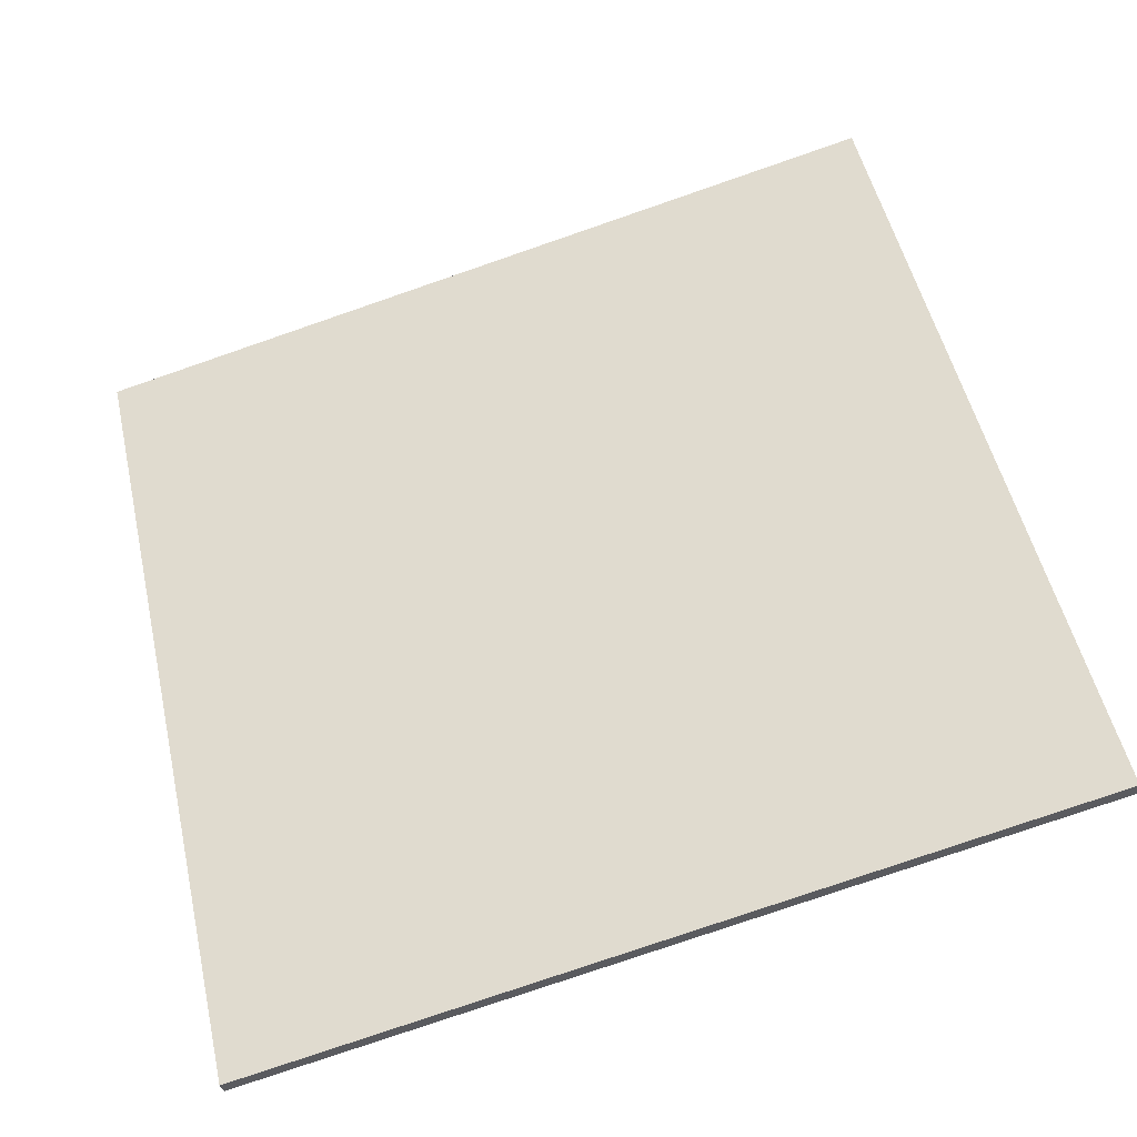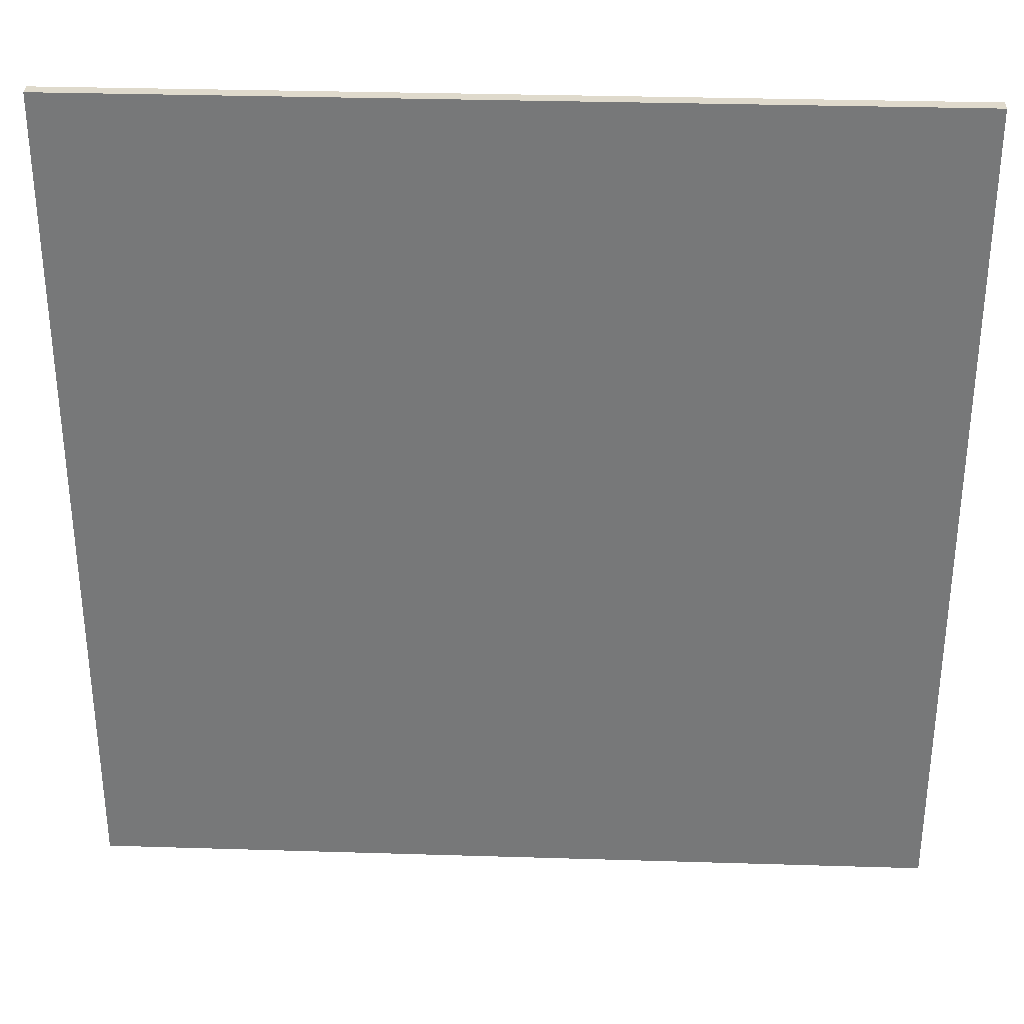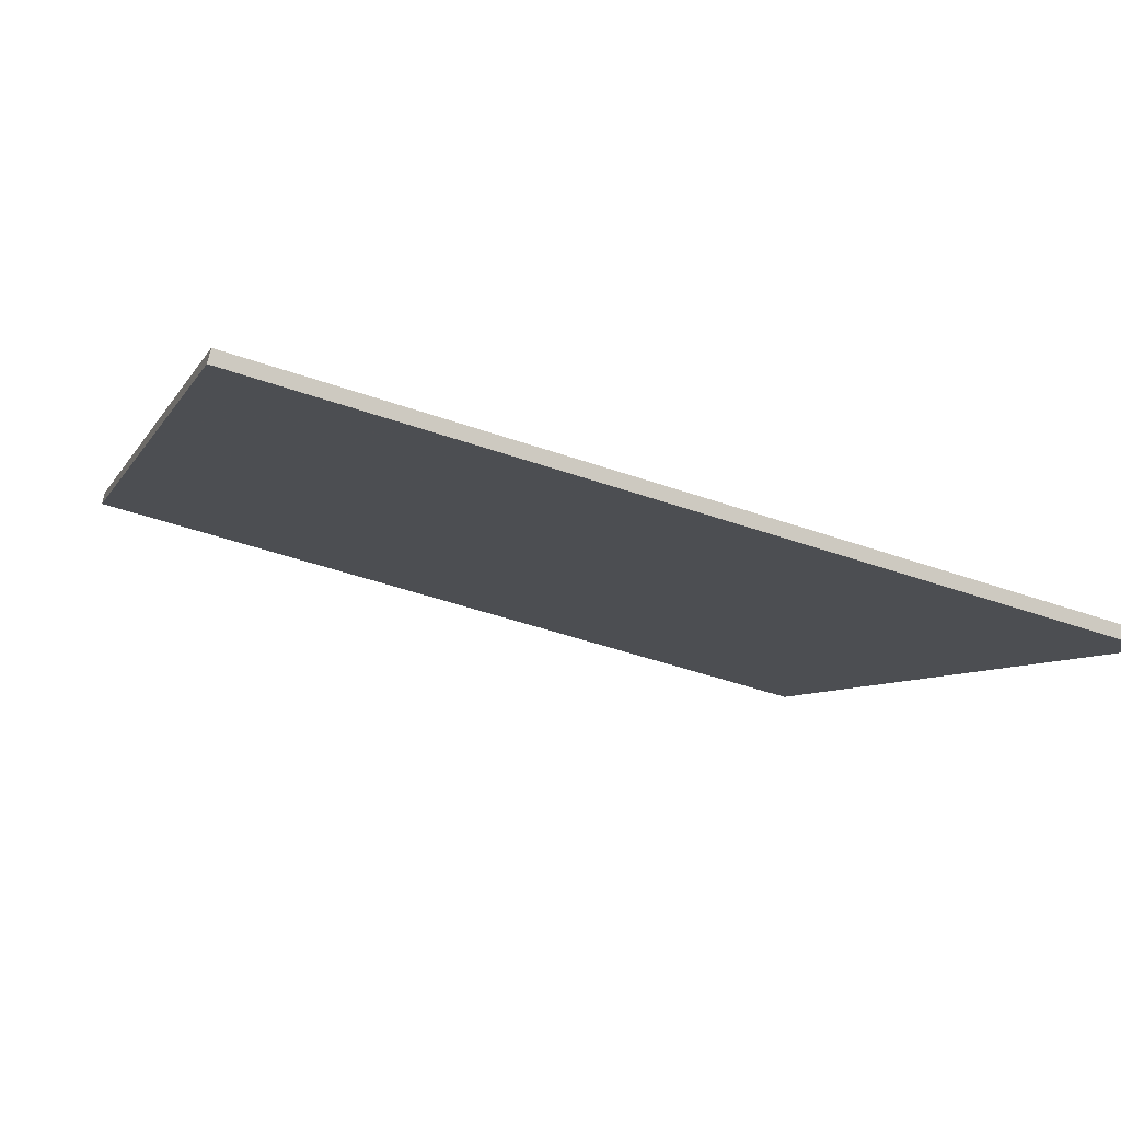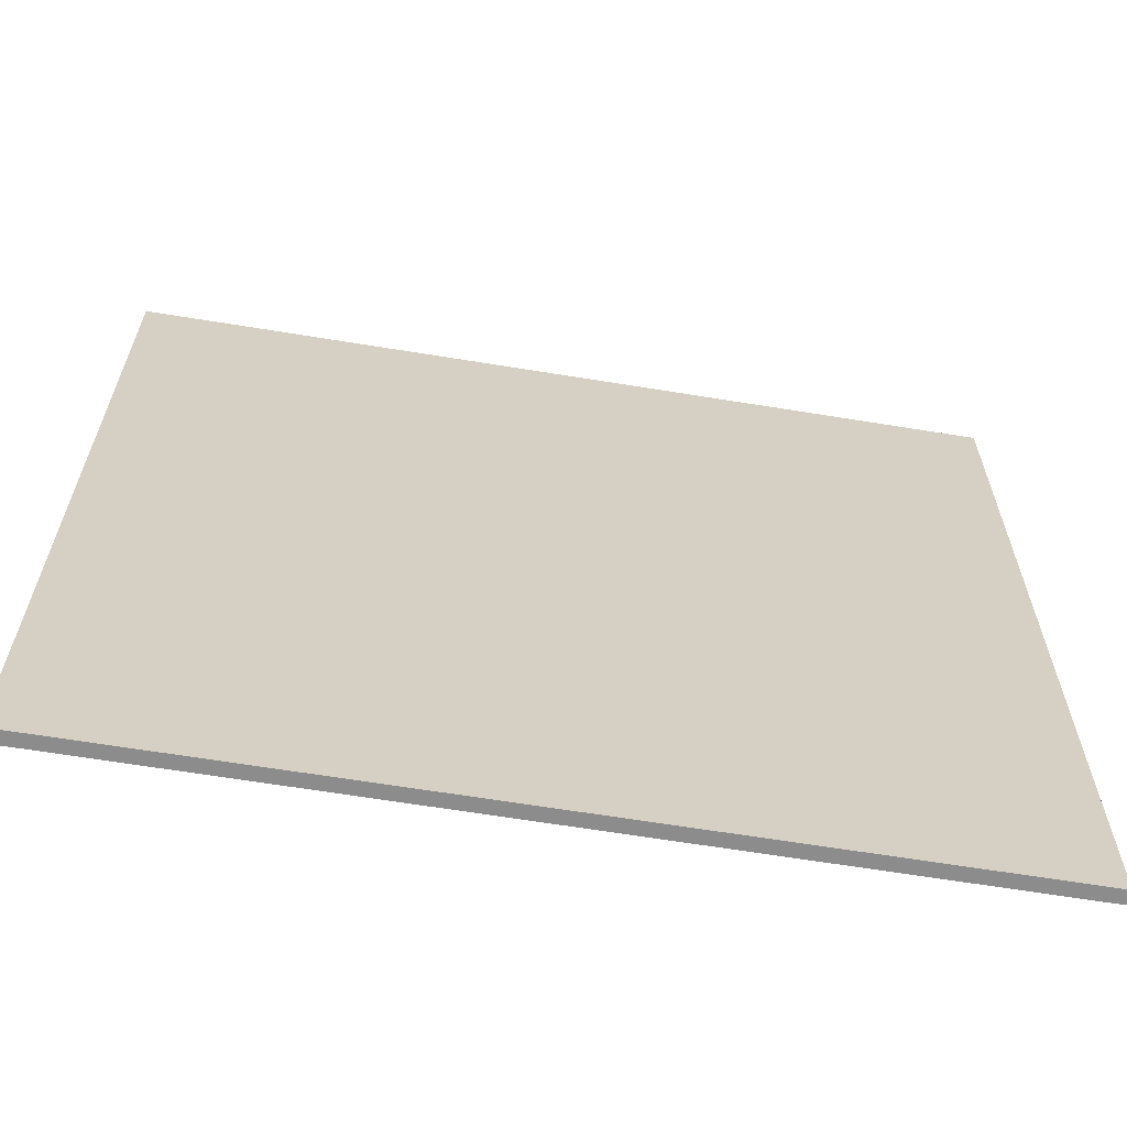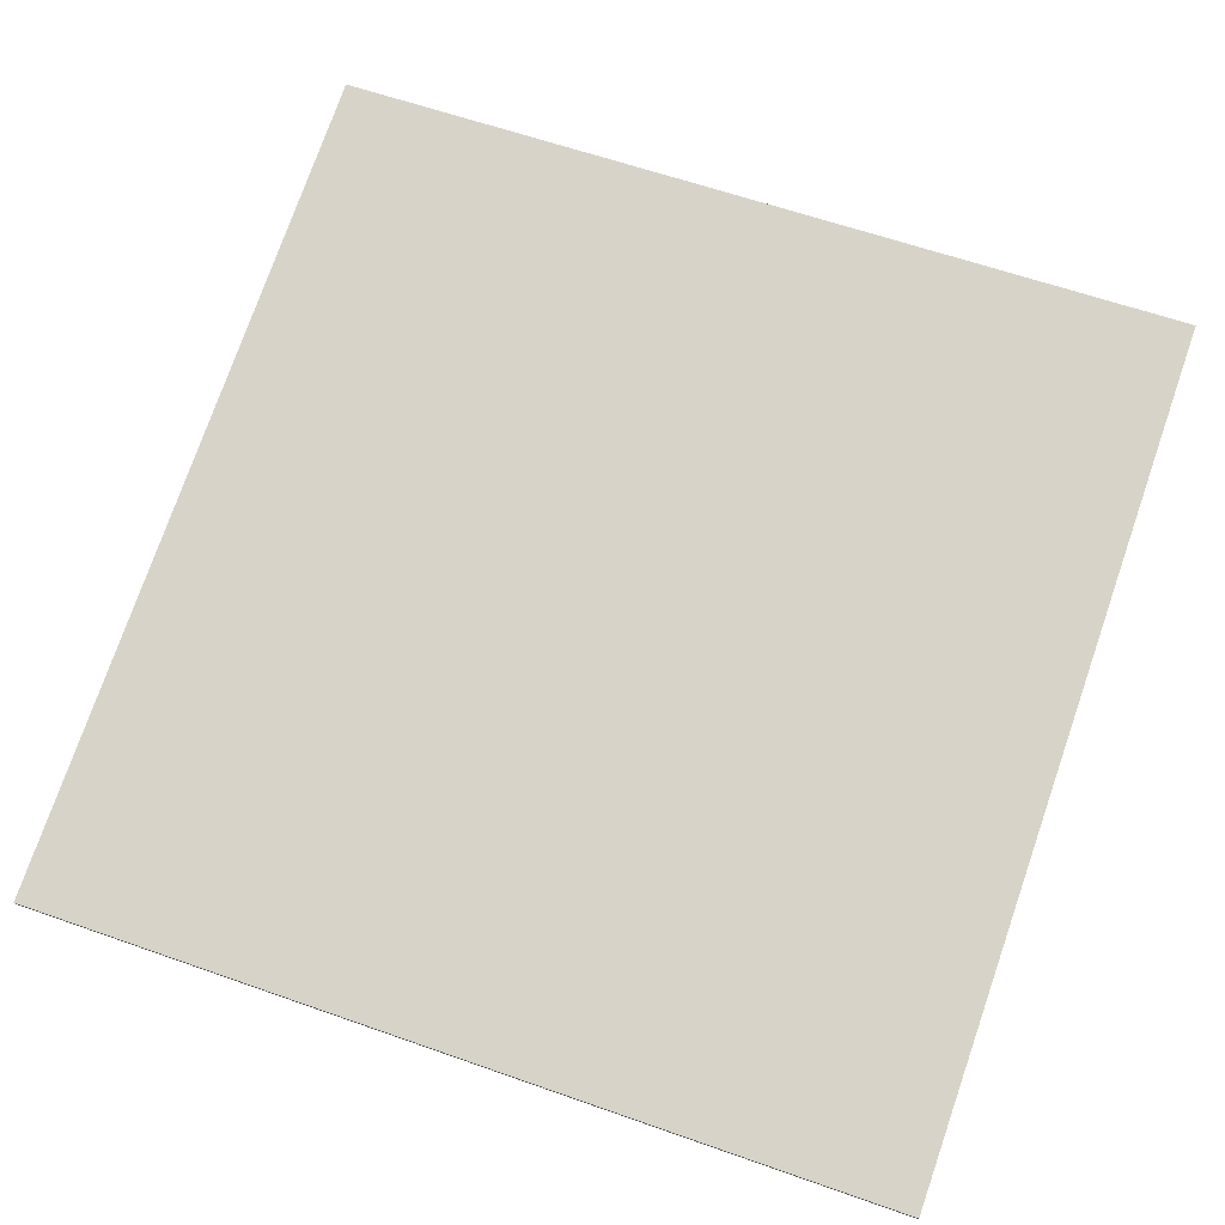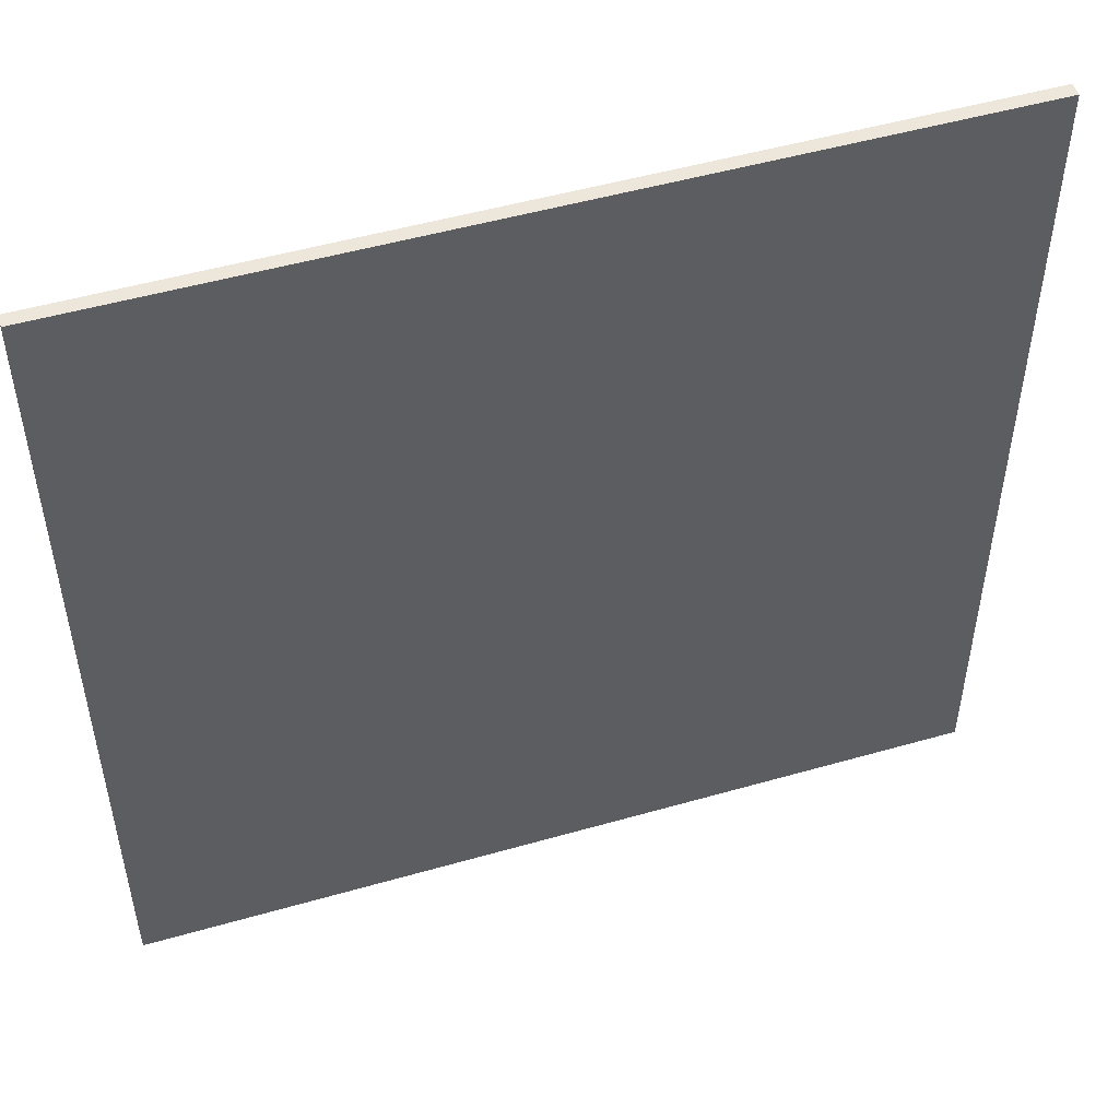
<metadata>
{"format":"obj","ext":"obj","renderer":"f3d","projection":"perspective","resolution":1024,"background":"white","views":[{"elev":52.0,"azim":167.2,"up":"+Y"},{"elev":32.4,"azim":168.4,"up":"+Z"},{"elev":-6.3,"azim":-16.5,"up":"+Y"},{"elev":-64.2,"azim":156.6,"up":"+Z"},{"elev":61.0,"azim":109.8,"up":"+Y"},{"elev":50.4,"azim":148.5,"up":"+Z"}]}
</metadata>
<code>
v -62.64 18.78 -4.724
v -62.64 18.78 4.724
v -62.6 18.92 -4.724
v -62.6 18.92 4.724
v -71.8 21.07 -4.724
v -71.8 21.07 4.724
v -71.77 21.21 -4.724
v -71.77 21.21 4.724
f 1 3 4
f 4 2 1
f 5 6 8
f 8 7 5
f 1 2 6
f 6 5 1
f 3 7 8
f 8 4 3
f 1 5 7
f 7 3 1
f 2 4 8
f 8 6 2

</code>
